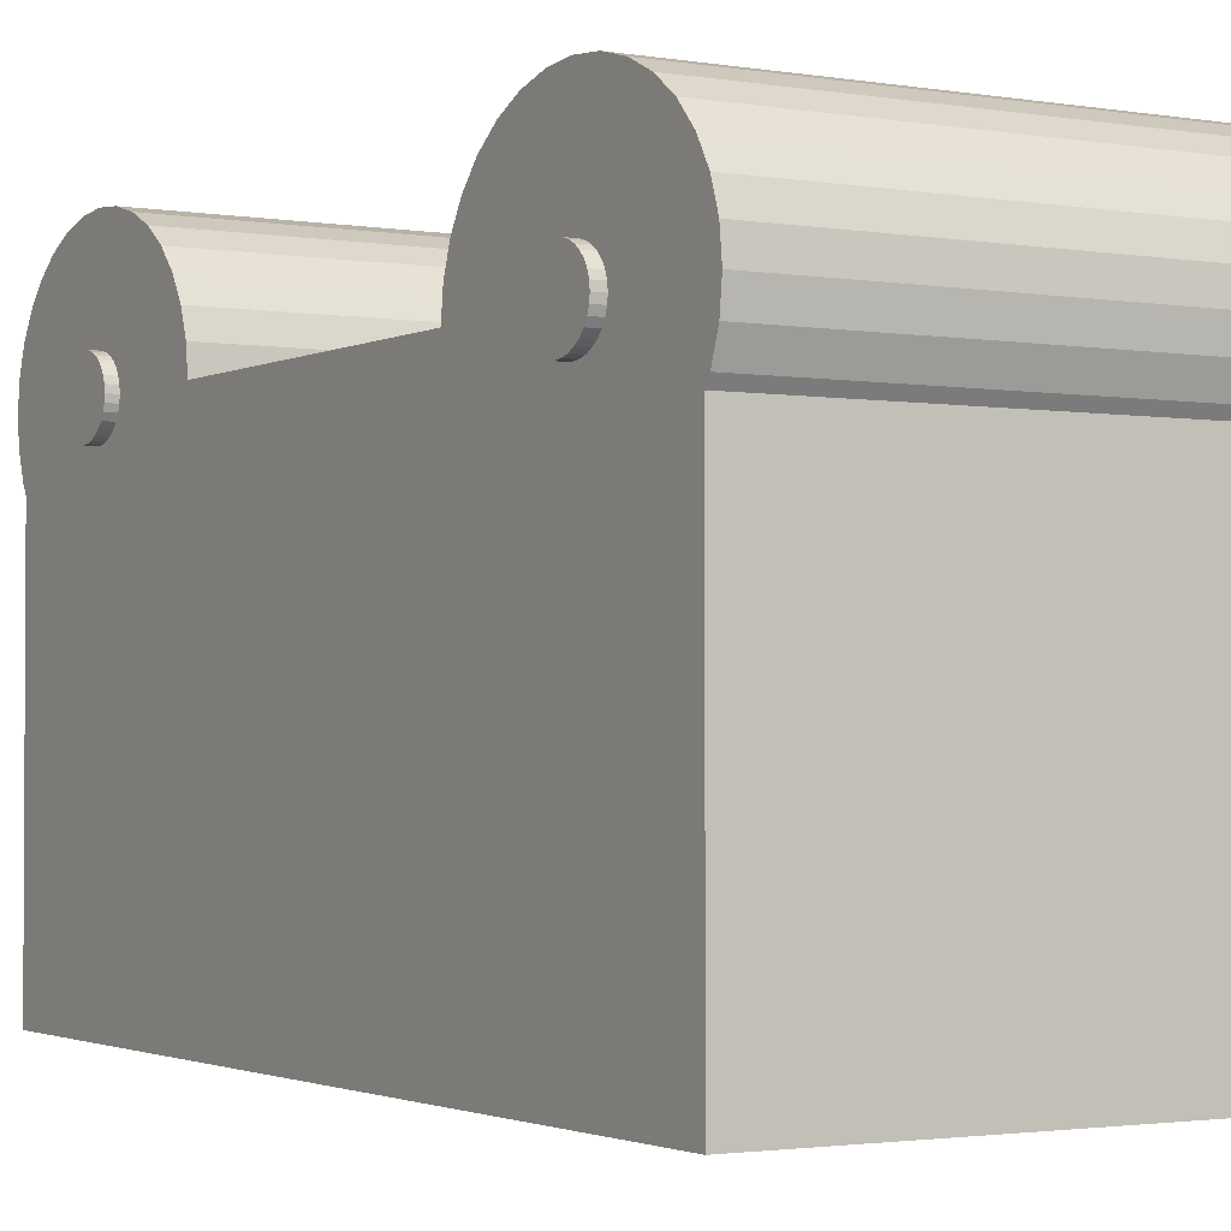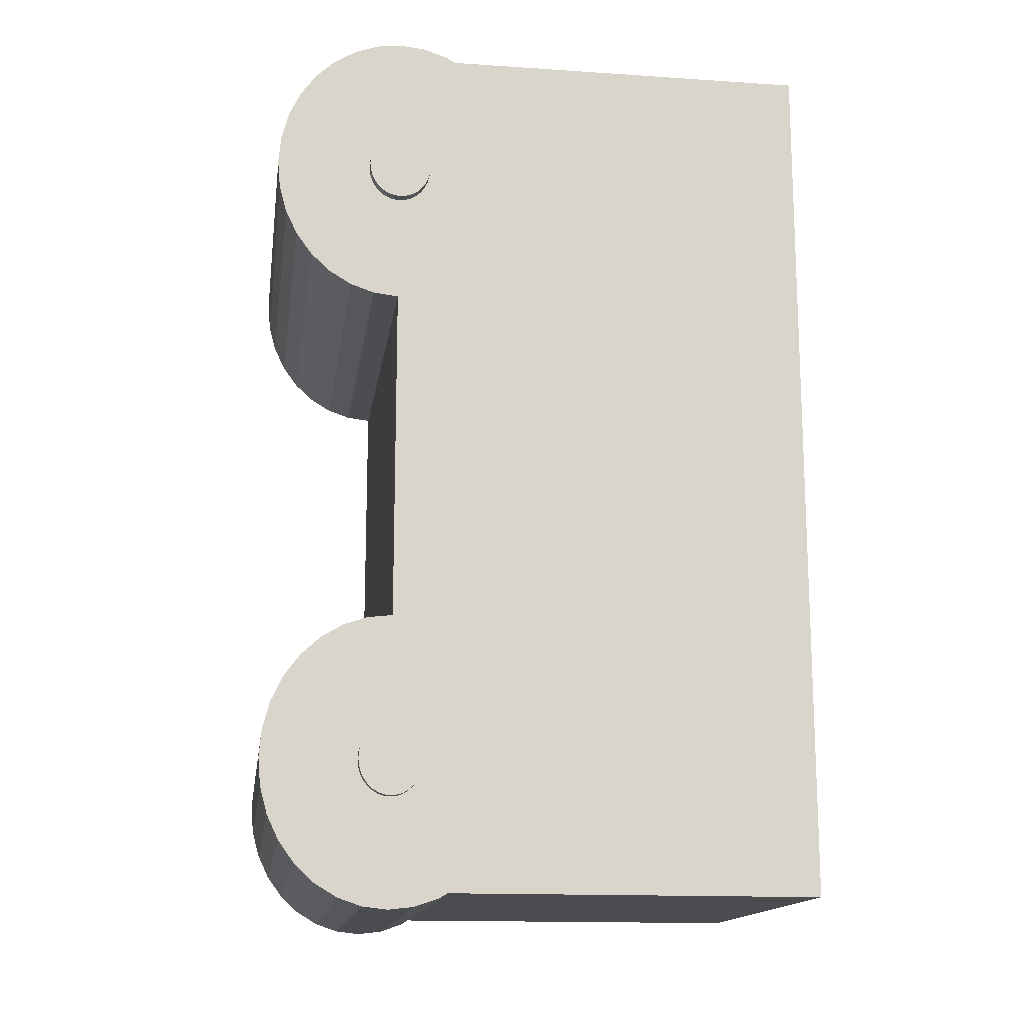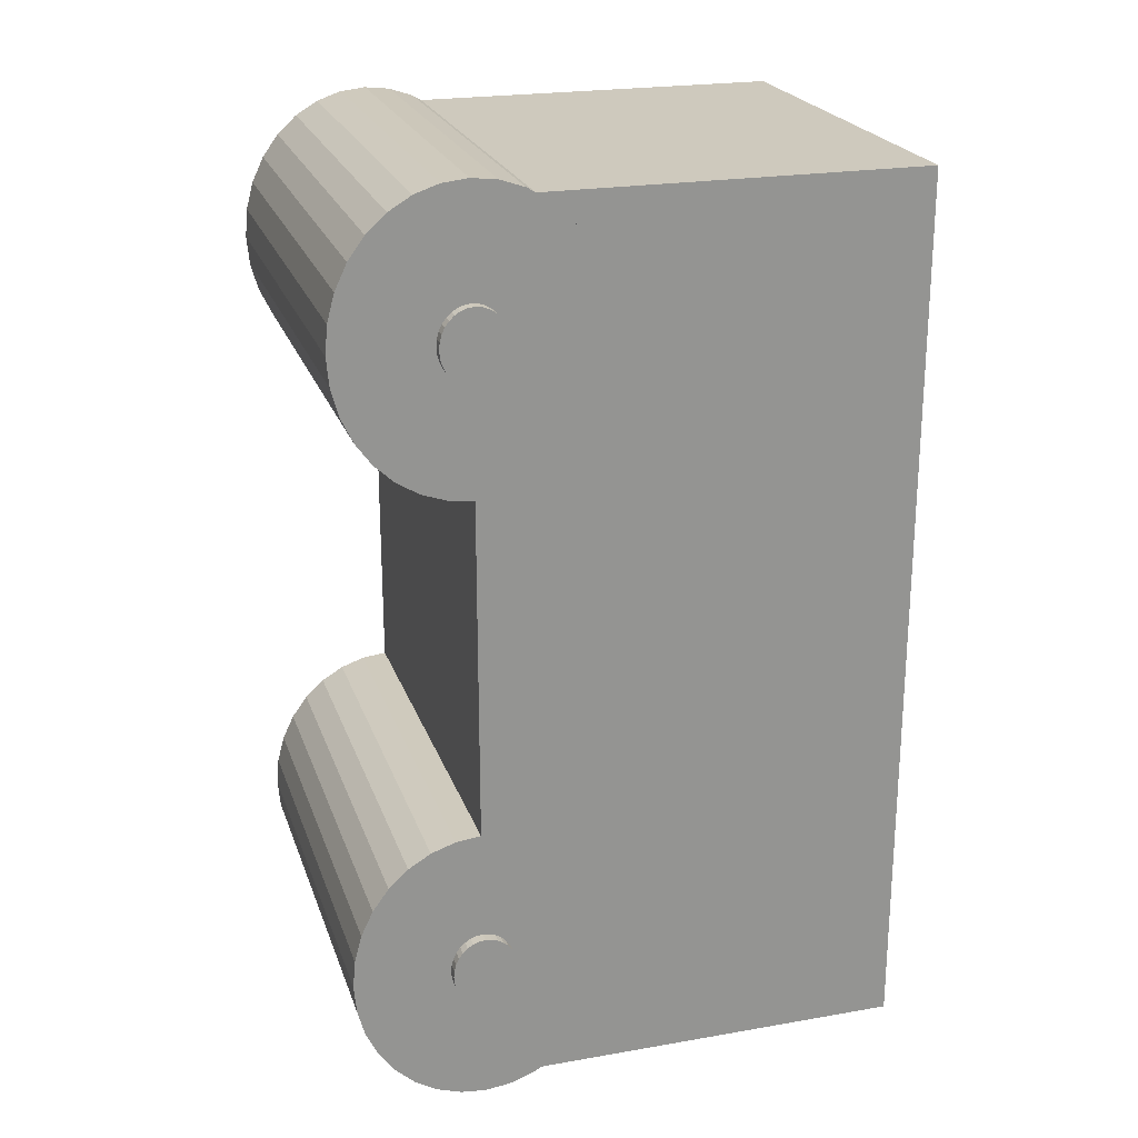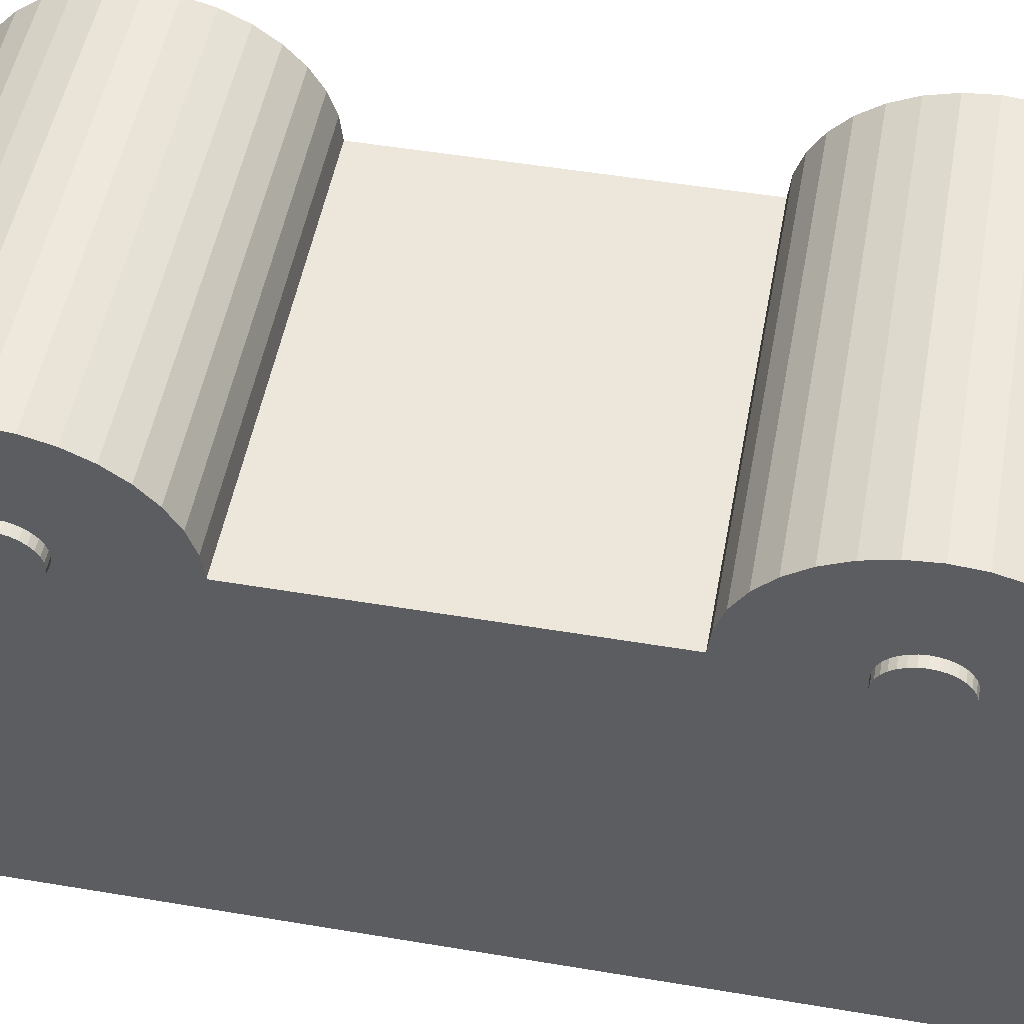
<metadata>
{"format":"obj","ext":"obj","renderer":"f3d","projection":"perspective","resolution":1024,"background":"white","views":[{"elev":-2.0,"azim":-31.0,"up":"+Y"},{"elev":-15.1,"azim":-98.1,"up":"+Z"},{"elev":22.7,"azim":-106.6,"up":"+Z"},{"elev":50.9,"azim":100.4,"up":"+Y"}]}
</metadata>
<code>
o body_palm_Cube.561
v 0.016 -0 0.03293
v 0.016 -0.032 0.03293
v 0.016 -0 -0.03293
v 0.016 -0.032 -0.03293
v -0.016 0 0.03293
v -0.016 -0.032 0.03293
v -0.016 0 -0.03293
v -0.016 -0.032 -0.03293
f 2 3 1
f 4 7 3
f 8 5 7
f 6 1 5
f 7 1 3
f 4 6 8
f 2 4 3
f 4 8 7
f 8 6 5
f 6 2 1
f 7 5 1
f 4 2 6
o body_palm_lpinvrpin_Cylinder.087
v -0.016 0 0.01263
v 0.016 -0 0.01263
v -0.016 -0.001863 0.01284
v 0.016 -0.001863 0.01284
v -0.016 -0.003655 0.01345
v 0.016 -0.003655 0.01345
v -0.016 -0.005306 0.01444
v 0.016 -0.005306 0.01444
v -0.016 -0.006753 0.01578
v 0.016 -0.006753 0.01578
v -0.016 -0.007941 0.01741
v 0.016 -0.007941 0.01741
v -0.016 -0.008823 0.01927
v 0.016 -0.008823 0.01927
v -0.016 -0.009366 0.02128
v 0.016 -0.009366 0.02128
v -0.016 -0.00955 0.02338
v 0.016 -0.00955 0.02338
v -0.016 -0.009366 0.02548
v 0.016 -0.009367 0.02548
v -0.016 -0.008823 0.02749
v 0.016 -0.008823 0.02749
v -0.016 -0.007941 0.02935
v 0.016 -0.007941 0.02935
v -0.016 -0.006753 0.03098
v 0.016 -0.006753 0.03098
v -0.016 -0.005306 0.03232
v 0.016 -0.005306 0.03232
v -0.016 -0.003655 0.03331
v 0.016 -0.003655 0.03331
v -0.016 -0.001863 0.03392
v 0.016 -0.001863 0.03392
v -0.016 0 0.03413
v 0.016 0 0.03413
v -0.016 0.001863 0.03392
v 0.016 0.001863 0.03392
v -0.016 0.003655 0.03331
v 0.016 0.003655 0.03331
v -0.016 0.005306 0.03232
v 0.016 0.005306 0.03232
v -0.016 0.006753 0.03098
v 0.016 0.006753 0.03098
v -0.016 0.007941 0.02935
v 0.016 0.007941 0.02935
v -0.016 0.008823 0.02749
v 0.016 0.008823 0.02749
v -0.016 0.009367 0.02548
v 0.016 0.009367 0.02548
v -0.016 0.00955 0.02338
v 0.016 0.00955 0.02338
v -0.016 0.009366 0.02128
v 0.016 0.009366 0.02128
v -0.016 0.008823 0.01927
v 0.016 0.008823 0.01927
v -0.016 0.007941 0.01741
v 0.016 0.007941 0.01741
v -0.016 0.006753 0.01578
v 0.016 0.006753 0.01578
v -0.016 0.005306 0.01444
v 0.016 0.005306 0.01444
v -0.016 0.003655 0.01345
v 0.016 0.003655 0.01345
v -0.016 0.001863 0.01284
v 0.016 0.001863 0.01284
v -0.0168 0 0.02069
v 0.0168 -0 0.02069
v -0.0168 -0.000466 0.02074
v 0.0168 -0.000466 0.02074
v -0.0168 -0.000914 0.0209
v 0.0168 -0.000914 0.0209
v -0.0168 -0.001326 0.02115
v 0.0168 -0.001326 0.02115
v -0.0168 -0.001688 0.02148
v 0.0168 -0.001688 0.02148
v -0.0168 -0.001985 0.02189
v 0.0168 -0.001985 0.02189
v -0.0168 -0.002206 0.02235
v 0.0168 -0.002206 0.02235
v -0.0168 -0.002342 0.02286
v 0.0168 -0.002342 0.02286
v -0.0168 -0.002387 0.02338
v 0.0168 -0.002388 0.02338
v -0.0168 -0.002342 0.0239
v 0.0168 -0.002342 0.0239
v -0.0168 -0.002206 0.02441
v 0.0168 -0.002206 0.02441
v -0.0168 -0.001985 0.02487
v 0.0168 -0.001985 0.02487
v -0.0168 -0.001688 0.02528
v 0.0168 -0.001688 0.02528
v -0.0168 -0.001326 0.02561
v 0.0168 -0.001326 0.02561
v -0.0168 -0.000914 0.02586
v 0.0168 -0.000914 0.02586
v -0.0168 -0.000466 0.02602
v 0.0168 -0.000466 0.02602
v -0.0168 0 0.02607
v 0.0168 0 0.02607
v -0.0168 0.000466 0.02602
v 0.0168 0.000466 0.02602
v -0.0168 0.000914 0.02586
v 0.0168 0.000914 0.02586
v -0.0168 0.001326 0.02561
v 0.0168 0.001326 0.02561
v -0.0168 0.001688 0.02528
v 0.0168 0.001688 0.02528
v -0.0168 0.001985 0.02487
v 0.0168 0.001985 0.02487
v -0.0168 0.002206 0.02441
v 0.0168 0.002206 0.02441
v -0.0168 0.002342 0.0239
v 0.0168 0.002342 0.0239
v -0.0168 0.002388 0.02338
v 0.0168 0.002387 0.02338
v -0.0168 0.002342 0.02286
v 0.0168 0.002342 0.02286
v -0.0168 0.002206 0.02235
v 0.0168 0.002206 0.02235
v -0.0168 0.001985 0.02189
v 0.0168 0.001985 0.02189
v -0.0168 0.001688 0.02148
v 0.0168 0.001688 0.02148
v -0.0168 0.001326 0.02115
v 0.0168 0.001326 0.02115
v -0.0168 0.000914 0.0209
v 0.0168 0.000914 0.0209
v -0.0168 0.000466 0.02074
v 0.0168 0.000466 0.02074
f 10 11 9
f 12 13 11
f 14 15 13
f 16 17 15
f 18 19 17
f 20 21 19
f 22 23 21
f 24 25 23
f 26 27 25
f 28 29 27
f 30 31 29
f 32 33 31
f 34 35 33
f 36 37 35
f 38 39 37
f 40 41 39
f 41 44 43
f 44 45 43
f 46 47 45
f 48 49 47
f 50 51 49
f 52 53 51
f 54 55 53
f 56 57 55
f 58 59 57
f 60 61 59
f 62 63 61
f 64 65 63
f 66 67 65
f 68 69 67
f 62 46 30
f 70 71 69
f 72 9 71
f 23 39 55
f 74 75 73
f 75 78 77
f 77 80 79
f 80 81 79
f 82 83 81
f 84 85 83
f 86 87 85
f 88 89 87
f 89 92 91
f 92 93 91
f 94 95 93
f 96 97 95
f 98 99 97
f 100 101 99
f 102 103 101
f 104 105 103
f 106 107 105
f 108 109 107
f 110 111 109
f 112 113 111
f 114 115 113
f 116 117 115
f 118 119 117
f 120 121 119
f 122 123 121
f 124 125 123
f 126 127 125
f 128 129 127
f 130 131 129
f 132 133 131
f 126 110 94
f 134 135 133
f 136 73 135
f 103 119 135
f 10 12 11
f 12 14 13
f 14 16 15
f 16 18 17
f 18 20 19
f 20 22 21
f 22 24 23
f 24 26 25
f 26 28 27
f 28 30 29
f 30 32 31
f 32 34 33
f 34 36 35
f 36 38 37
f 38 40 39
f 40 42 41
f 41 42 44
f 44 46 45
f 46 48 47
f 48 50 49
f 50 52 51
f 52 54 53
f 54 56 55
f 56 58 57
f 58 60 59
f 60 62 61
f 62 64 63
f 64 66 65
f 66 68 67
f 68 70 69
f 14 12 10
f 10 72 70
f 70 68 66
f 66 64 62
f 62 60 58
f 58 56 54
f 54 52 50
f 50 48 54
f 48 46 54
f 46 44 42
f 42 40 38
f 38 36 34
f 34 32 30
f 30 28 26
f 26 24 22
f 22 20 18
f 18 16 14
f 14 10 62
f 10 70 62
f 70 66 62
f 62 58 46
f 58 54 46
f 46 42 30
f 42 38 30
f 38 34 30
f 30 26 22
f 22 18 14
f 30 22 14
f 14 62 30
f 70 72 71
f 72 10 9
f 71 9 15
f 9 11 15
f 11 13 15
f 15 17 19
f 19 21 15
f 21 23 15
f 23 25 27
f 27 29 23
f 29 31 23
f 31 33 39
f 33 35 39
f 35 37 39
f 39 41 43
f 43 45 47
f 47 49 51
f 51 53 55
f 55 57 59
f 59 61 55
f 61 63 55
f 63 65 71
f 65 67 71
f 67 69 71
f 39 43 55
f 43 47 55
f 47 51 55
f 71 15 23
f 23 31 39
f 55 63 71
f 71 23 55
f 74 76 75
f 75 76 78
f 77 78 80
f 80 82 81
f 82 84 83
f 84 86 85
f 86 88 87
f 88 90 89
f 89 90 92
f 92 94 93
f 94 96 95
f 96 98 97
f 98 100 99
f 100 102 101
f 102 104 103
f 104 106 105
f 106 108 107
f 108 110 109
f 110 112 111
f 112 114 113
f 114 116 115
f 116 118 117
f 118 120 119
f 120 122 121
f 122 124 123
f 124 126 125
f 126 128 127
f 128 130 129
f 130 132 131
f 132 134 133
f 78 76 74
f 74 136 134
f 134 132 130
f 130 128 126
f 126 124 122
f 122 120 126
f 120 118 126
f 118 116 110
f 116 114 110
f 114 112 110
f 110 108 106
f 106 104 110
f 104 102 110
f 102 100 98
f 98 96 94
f 94 92 90
f 90 88 94
f 88 86 94
f 86 84 82
f 82 80 78
f 78 74 134
f 134 130 78
f 130 126 78
f 102 98 110
f 98 94 110
f 86 82 94
f 82 78 94
f 126 118 110
f 78 126 94
f 134 136 135
f 136 74 73
f 135 73 75
f 75 77 79
f 79 81 87
f 81 83 87
f 83 85 87
f 87 89 91
f 91 93 95
f 95 97 103
f 97 99 103
f 99 101 103
f 103 105 111
f 105 107 111
f 107 109 111
f 111 113 115
f 115 117 119
f 119 121 123
f 123 125 127
f 127 129 135
f 129 131 135
f 131 133 135
f 135 75 79
f 87 91 103
f 91 95 103
f 111 115 119
f 119 123 135
f 123 127 135
f 135 79 87
f 103 111 119
f 135 87 103
o rpin_Cylinder.088
v -0.016 0 -0.03413
v 0.016 -0 -0.03413
v -0.016 -0.001863 -0.03392
v 0.016 -0.001863 -0.03392
v -0.016 -0.003655 -0.03331
v 0.016 -0.003655 -0.03331
v -0.016 -0.005306 -0.03232
v 0.016 -0.005306 -0.03232
v -0.016 -0.006753 -0.03098
v 0.016 -0.006753 -0.03098
v -0.016 -0.007941 -0.02935
v 0.016 -0.007941 -0.02935
v -0.016 -0.008823 -0.02749
v 0.016 -0.008823 -0.02749
v -0.016 -0.009366 -0.02548
v 0.016 -0.009366 -0.02548
v -0.016 -0.00955 -0.02338
v 0.016 -0.00955 -0.02338
v -0.016 -0.009366 -0.02128
v 0.016 -0.009367 -0.02128
v -0.016 -0.008823 -0.01927
v 0.016 -0.008823 -0.01927
v -0.016 -0.007941 -0.01741
v 0.016 -0.007941 -0.01741
v -0.016 -0.006753 -0.01578
v 0.016 -0.006753 -0.01578
v -0.016 -0.005306 -0.01444
v 0.016 -0.005306 -0.01444
v -0.016 -0.003655 -0.01345
v 0.016 -0.003655 -0.01345
v -0.016 -0.001863 -0.01284
v 0.016 -0.001863 -0.01284
v -0.016 0 -0.01263
v 0.016 0 -0.01263
v -0.016 0.001863 -0.01284
v 0.016 0.001863 -0.01284
v -0.016 0.003655 -0.01345
v 0.016 0.003655 -0.01345
v -0.016 0.005306 -0.01444
v 0.016 0.005306 -0.01444
v -0.016 0.006753 -0.01578
v 0.016 0.006753 -0.01578
v -0.016 0.007941 -0.01741
v 0.016 0.007941 -0.01741
v -0.016 0.008823 -0.01927
v 0.016 0.008823 -0.01927
v -0.016 0.009367 -0.02128
v 0.016 0.009367 -0.02128
v -0.016 0.00955 -0.02338
v 0.016 0.00955 -0.02338
v -0.016 0.009366 -0.02548
v 0.016 0.009366 -0.02548
v -0.016 0.008823 -0.02749
v 0.016 0.008823 -0.02749
v -0.016 0.007941 -0.02935
v 0.016 0.007941 -0.02935
v -0.016 0.006753 -0.03098
v 0.016 0.006753 -0.03098
v -0.016 0.005306 -0.03232
v 0.016 0.005306 -0.03232
v -0.016 0.003655 -0.03331
v 0.016 0.003655 -0.03331
v -0.016 0.001863 -0.03392
v 0.016 0.001863 -0.03392
v -0.0168 0 -0.02607
v 0.0168 -0 -0.02607
v -0.0168 -0.000466 -0.02602
v 0.0168 -0.000466 -0.02602
v -0.0168 -0.000914 -0.02586
v 0.0168 -0.000914 -0.02586
v -0.0168 -0.001326 -0.02561
v 0.0168 -0.001326 -0.02561
v -0.0168 -0.001688 -0.02528
v 0.0168 -0.001688 -0.02528
v -0.0168 -0.001985 -0.02487
v 0.0168 -0.001985 -0.02487
v -0.0168 -0.002206 -0.02441
v 0.0168 -0.002206 -0.02441
v -0.0168 -0.002342 -0.0239
v 0.0168 -0.002342 -0.0239
v -0.0168 -0.002387 -0.02338
v 0.0168 -0.002388 -0.02338
v -0.0168 -0.002342 -0.02286
v 0.0168 -0.002342 -0.02286
v -0.0168 -0.002206 -0.02235
v 0.0168 -0.002206 -0.02235
v -0.0168 -0.001985 -0.02189
v 0.0168 -0.001985 -0.02189
v -0.0168 -0.001688 -0.02148
v 0.0168 -0.001688 -0.02148
v -0.0168 -0.001326 -0.02115
v 0.0168 -0.001326 -0.02115
v -0.0168 -0.000914 -0.0209
v 0.0168 -0.000914 -0.0209
v -0.0168 -0.000466 -0.02074
v 0.0168 -0.000466 -0.02074
v -0.0168 0 -0.02069
v 0.0168 0 -0.02069
v -0.0168 0.000466 -0.02074
v 0.0168 0.000466 -0.02074
v -0.0168 0.000914 -0.0209
v 0.0168 0.000914 -0.0209
v -0.0168 0.001326 -0.02115
v 0.0168 0.001326 -0.02115
v -0.0168 0.001688 -0.02148
v 0.0168 0.001688 -0.02148
v -0.0168 0.001985 -0.02189
v 0.0168 0.001985 -0.02189
v -0.0168 0.002206 -0.02235
v 0.0168 0.002206 -0.02235
v -0.0168 0.002342 -0.02286
v 0.0168 0.002342 -0.02286
v -0.0168 0.002388 -0.02338
v 0.0168 0.002387 -0.02338
v -0.0168 0.002342 -0.0239
v 0.0168 0.002342 -0.0239
v -0.0168 0.002206 -0.02441
v 0.0168 0.002206 -0.02441
v -0.0168 0.001985 -0.02487
v 0.0168 0.001985 -0.02487
v -0.0168 0.001688 -0.02528
v 0.0168 0.001688 -0.02528
v -0.0168 0.001326 -0.02561
v 0.0168 0.001326 -0.02561
v -0.0168 0.000914 -0.02586
v 0.0168 0.000914 -0.02586
v -0.0168 0.000466 -0.02602
v 0.0168 0.000466 -0.02602
f 138 139 137
f 140 141 139
f 142 143 141
f 144 145 143
f 146 147 145
f 148 149 147
f 150 151 149
f 152 153 151
f 154 155 153
f 156 157 155
f 158 159 157
f 160 161 159
f 162 163 161
f 164 165 163
f 166 167 165
f 168 169 167
f 169 172 171
f 172 173 171
f 174 175 173
f 176 177 175
f 178 179 177
f 180 181 179
f 182 183 181
f 184 185 183
f 186 187 185
f 188 189 187
f 190 191 189
f 192 193 191
f 194 195 193
f 196 197 195
f 190 174 158
f 198 199 197
f 200 137 199
f 151 167 183
f 202 203 201
f 203 206 205
f 205 208 207
f 208 209 207
f 210 211 209
f 212 213 211
f 214 215 213
f 216 217 215
f 217 220 219
f 220 221 219
f 222 223 221
f 224 225 223
f 226 227 225
f 228 229 227
f 230 231 229
f 232 233 231
f 234 235 233
f 236 237 235
f 238 239 237
f 240 241 239
f 242 243 241
f 244 245 243
f 246 247 245
f 248 249 247
f 250 251 249
f 252 253 251
f 254 255 253
f 256 257 255
f 258 259 257
f 260 261 259
f 254 238 222
f 262 263 261
f 264 201 263
f 231 247 263
f 138 140 139
f 140 142 141
f 142 144 143
f 144 146 145
f 146 148 147
f 148 150 149
f 150 152 151
f 152 154 153
f 154 156 155
f 156 158 157
f 158 160 159
f 160 162 161
f 162 164 163
f 164 166 165
f 166 168 167
f 168 170 169
f 169 170 172
f 172 174 173
f 174 176 175
f 176 178 177
f 178 180 179
f 180 182 181
f 182 184 183
f 184 186 185
f 186 188 187
f 188 190 189
f 190 192 191
f 192 194 193
f 194 196 195
f 196 198 197
f 142 140 138
f 138 200 198
f 198 196 194
f 194 192 190
f 190 188 186
f 186 184 182
f 182 180 178
f 178 176 182
f 176 174 182
f 174 172 170
f 170 168 166
f 166 164 162
f 162 160 158
f 158 156 154
f 154 152 150
f 150 148 146
f 146 144 142
f 142 138 190
f 138 198 190
f 198 194 190
f 190 186 174
f 186 182 174
f 174 170 158
f 170 166 158
f 166 162 158
f 158 154 150
f 150 146 142
f 158 150 142
f 142 190 158
f 198 200 199
f 200 138 137
f 199 137 143
f 137 139 143
f 139 141 143
f 143 145 147
f 147 149 143
f 149 151 143
f 151 153 155
f 155 157 151
f 157 159 151
f 159 161 167
f 161 163 167
f 163 165 167
f 167 169 171
f 171 173 175
f 175 177 179
f 179 181 183
f 183 185 187
f 187 189 183
f 189 191 183
f 191 193 199
f 193 195 199
f 195 197 199
f 167 171 183
f 171 175 183
f 175 179 183
f 199 143 151
f 151 159 167
f 183 191 199
f 199 151 183
f 202 204 203
f 203 204 206
f 205 206 208
f 208 210 209
f 210 212 211
f 212 214 213
f 214 216 215
f 216 218 217
f 217 218 220
f 220 222 221
f 222 224 223
f 224 226 225
f 226 228 227
f 228 230 229
f 230 232 231
f 232 234 233
f 234 236 235
f 236 238 237
f 238 240 239
f 240 242 241
f 242 244 243
f 244 246 245
f 246 248 247
f 248 250 249
f 250 252 251
f 252 254 253
f 254 256 255
f 256 258 257
f 258 260 259
f 260 262 261
f 206 204 202
f 202 264 262
f 262 260 258
f 258 256 254
f 254 252 250
f 250 248 254
f 248 246 254
f 246 244 238
f 244 242 238
f 242 240 238
f 238 236 234
f 234 232 238
f 232 230 238
f 230 228 226
f 226 224 222
f 222 220 218
f 218 216 222
f 216 214 222
f 214 212 210
f 210 208 206
f 206 202 262
f 262 258 206
f 258 254 206
f 230 226 238
f 226 222 238
f 214 210 222
f 210 206 222
f 254 246 238
f 206 254 222
f 262 264 263
f 264 202 201
f 263 201 203
f 203 205 207
f 207 209 215
f 209 211 215
f 211 213 215
f 215 217 219
f 219 221 223
f 223 225 231
f 225 227 231
f 227 229 231
f 231 233 239
f 233 235 239
f 235 237 239
f 239 241 243
f 243 245 247
f 247 249 251
f 251 253 255
f 255 257 263
f 257 259 263
f 259 261 263
f 263 203 207
f 215 219 231
f 219 223 231
f 239 243 247
f 247 251 263
f 251 255 263
f 263 207 215
f 231 239 247
f 263 215 231

</code>
